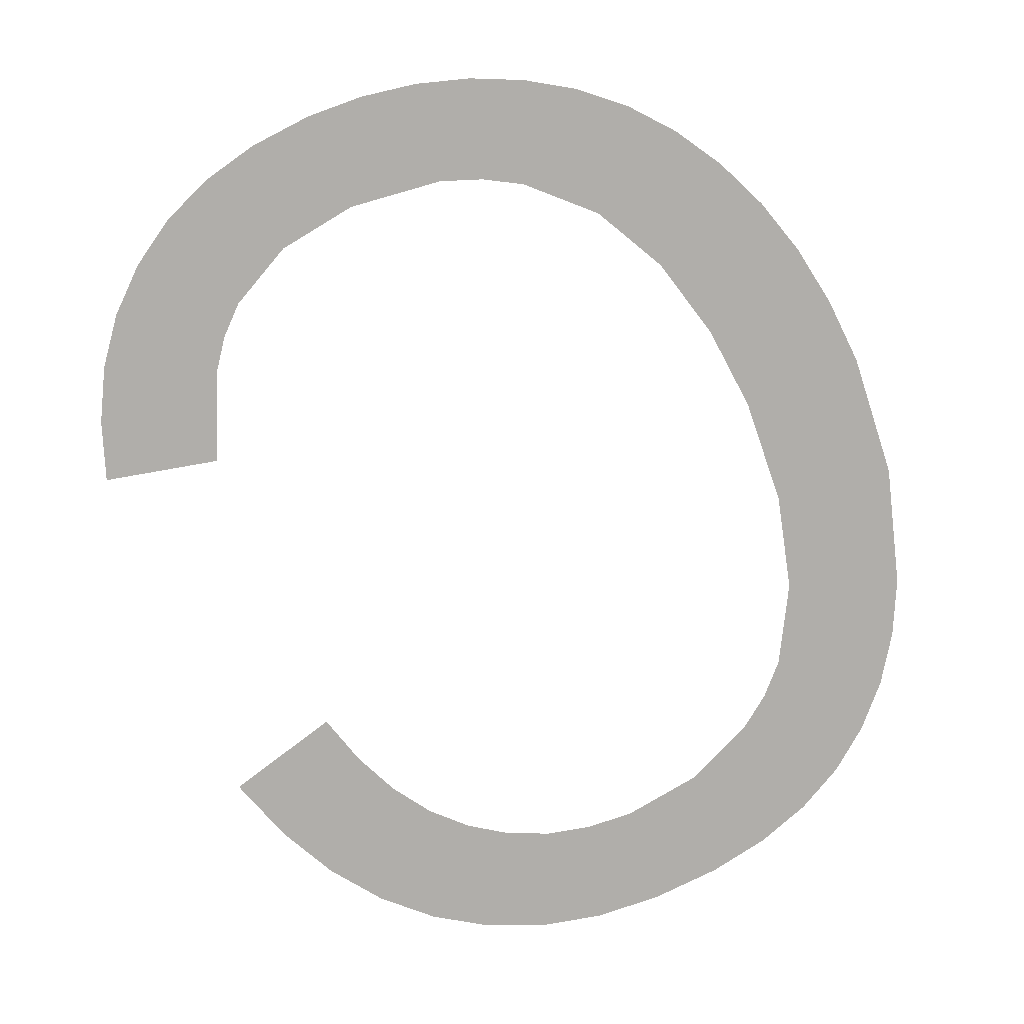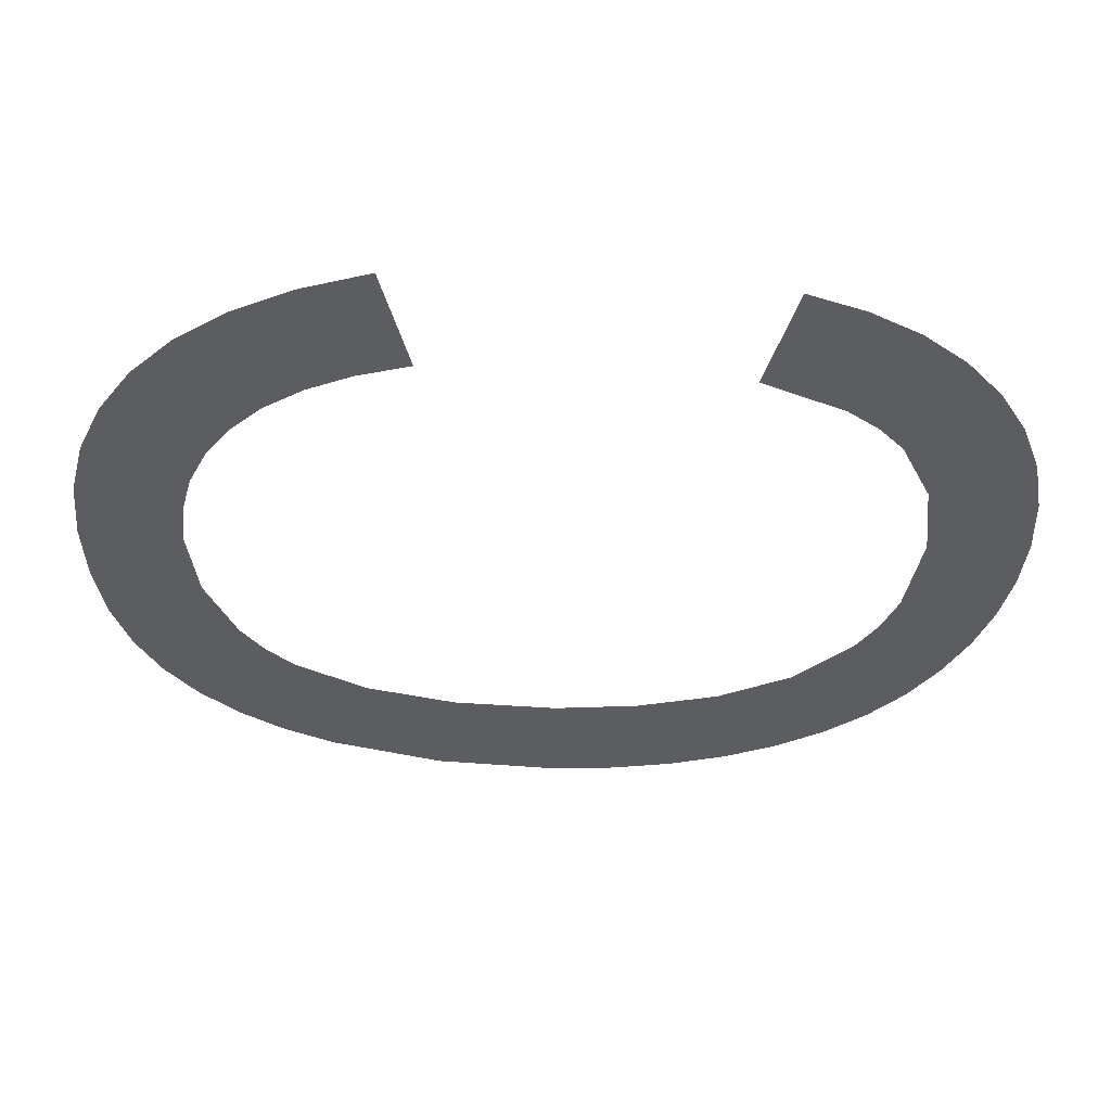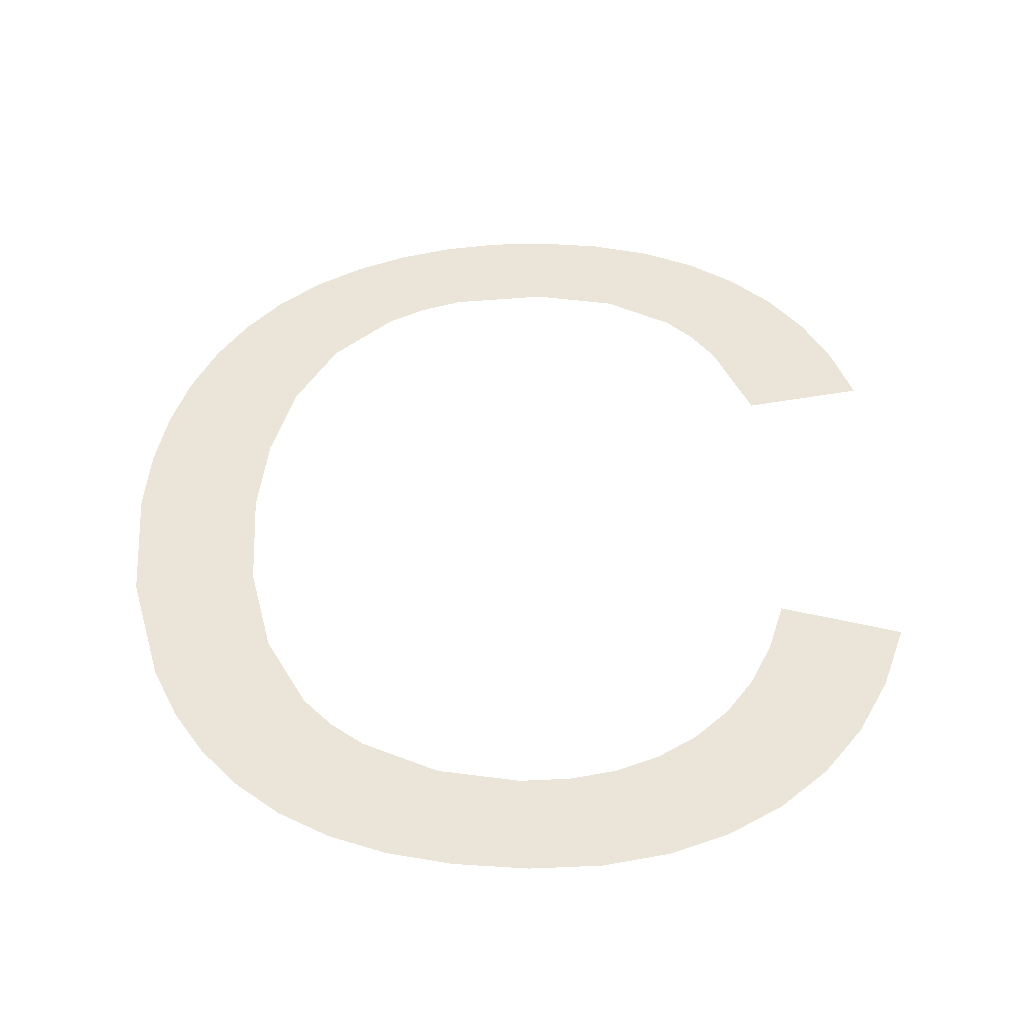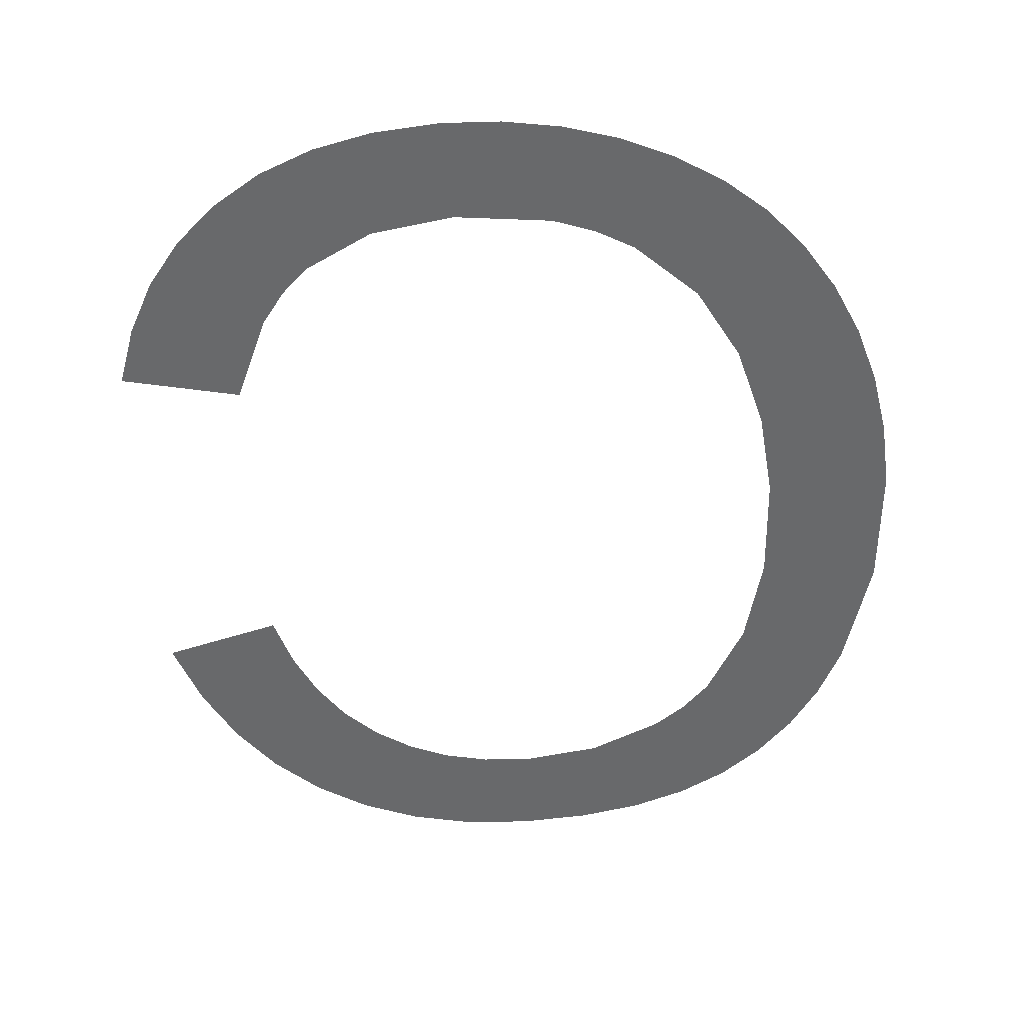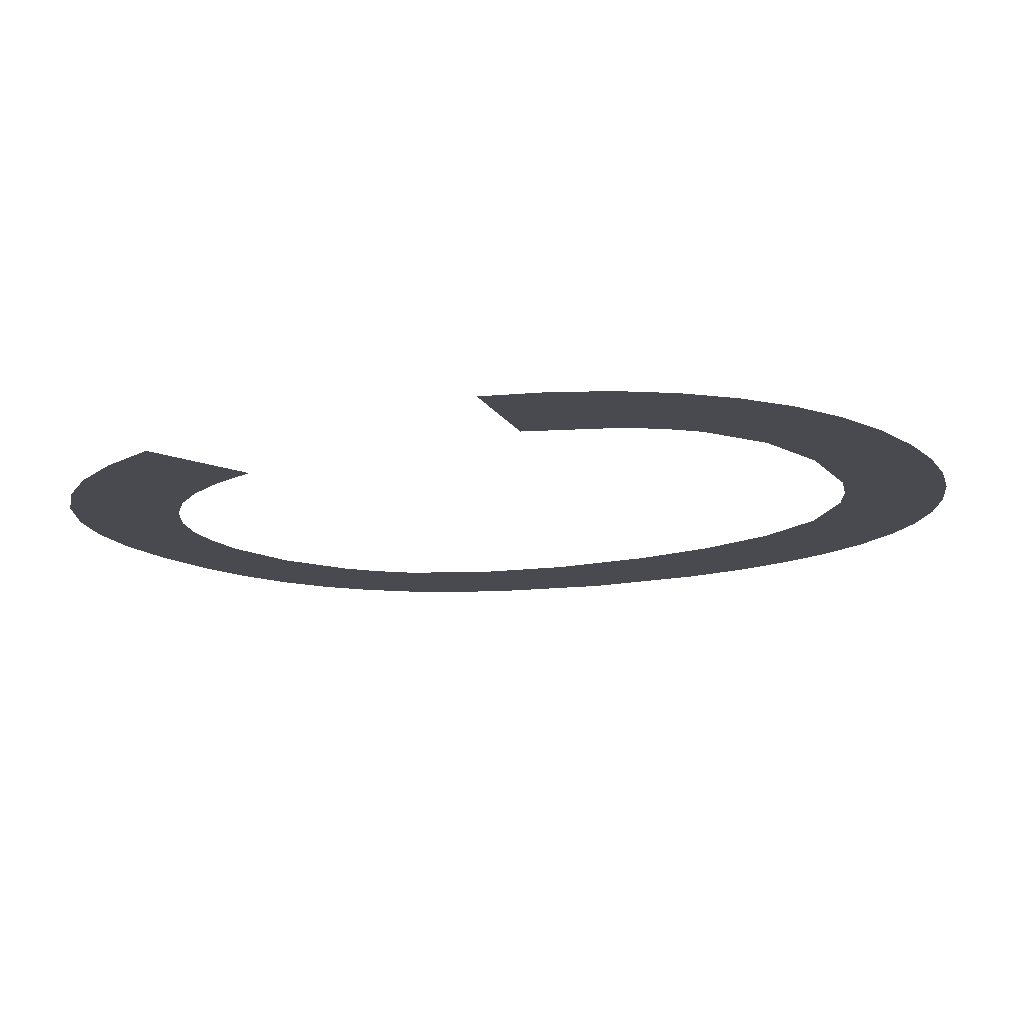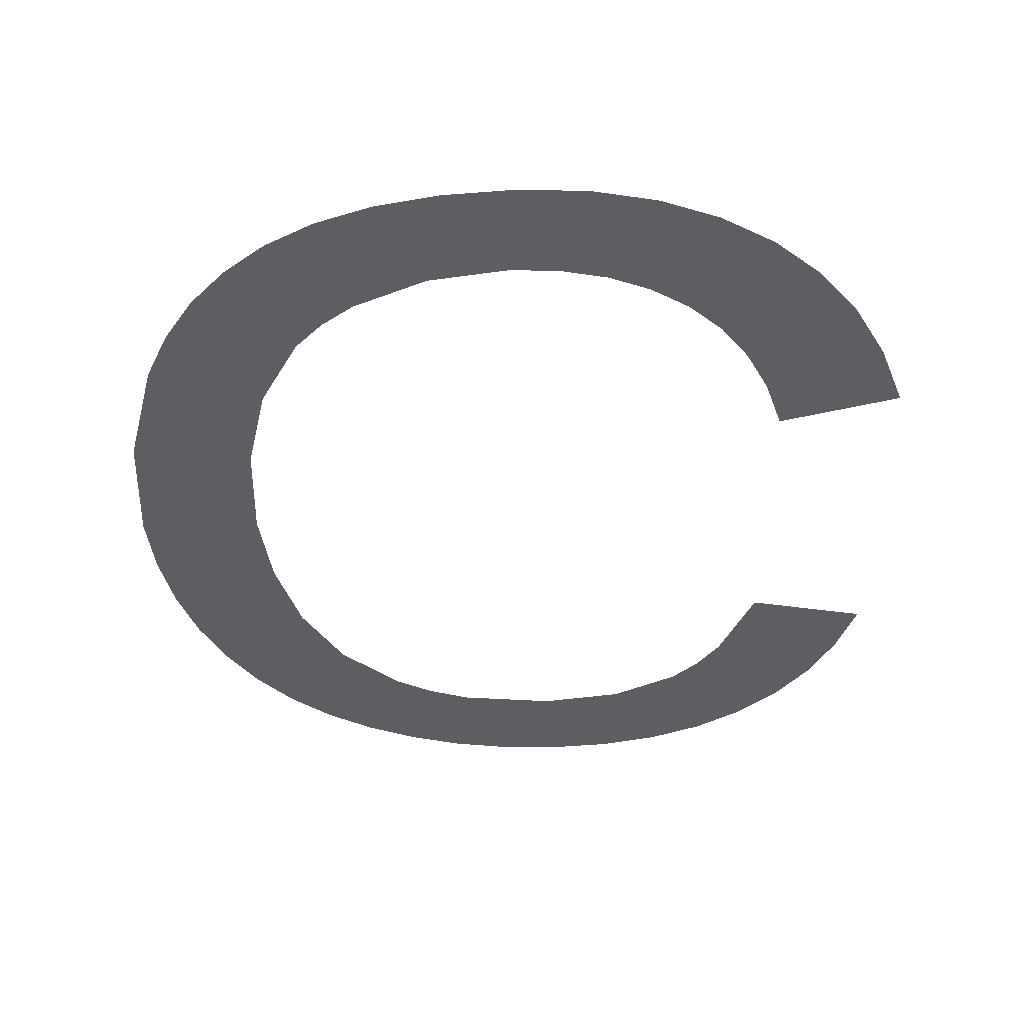
<metadata>
{"format":"obj","ext":"obj","renderer":"f3d","projection":"perspective","resolution":1024,"background":"white","views":[{"elev":-77.7,"azim":-156.6,"up":"+Z"},{"elev":-36.7,"azim":88.4,"up":"+Z"},{"elev":44.7,"azim":1.2,"up":"+Z"},{"elev":-52.6,"azim":-174.9,"up":"+Z"},{"elev":-13.6,"azim":122.1,"up":"+Z"},{"elev":-38.7,"azim":2.7,"up":"+Z"}]}
</metadata>
<code>
o #ID504
v -0.1748 0.1774 0.5964
v -0.1748 0.176 0.5964
v -0.1748 0.1755 0.5964
v -0.1746 0.1777 0.5964
v -0.1746 0.1765 0.5964
v -0.1744 0.1769 0.5964
v -0.1743 0.1778 0.5964
v -0.1741 0.1773 0.5964
v -0.174 0.178 0.5964
v -0.1739 0.1774 0.5964
v -0.1737 0.1781 0.5964
v -0.1736 0.1775 0.5964
v -0.1734 0.1781 0.5964
v -0.1731 0.1776 0.5964
v -0.1731 0.1781 0.5964
v -0.1726 0.1775 0.5964
v -0.1727 0.1781 0.5964
v -0.1724 0.178 0.5964
v -0.1722 0.1773 0.5964
v -0.1721 0.1779 0.5964
v -0.1721 0.1772 0.5964
v -0.1719 0.177 0.5964
v -0.1718 0.1777 0.5964
v -0.1717 0.1765 0.5964
v -0.1715 0.1775 0.5964
v -0.1711 0.1766 0.5964
v -0.1713 0.1773 0.5964
v -0.1712 0.177 0.5964
v -0.1755 0.1759 0.5964
v -0.1754 0.1748 0.5964
v -0.1755 0.1755 0.5964
v -0.1754 0.1763 0.5964
v -0.1752 0.1741 0.5964
v -0.1753 0.1766 0.5964
v -0.1752 0.1769 0.5964
v -0.1751 0.1738 0.5964
v -0.175 0.1772 0.5964
v -0.1749 0.1736 0.5964
v -0.1747 0.1734 0.5964
v -0.1747 0.1749 0.5964
v -0.1746 0.1744 0.5964
v -0.1744 0.1732 0.5964
v -0.1744 0.174 0.5964
v -0.1742 0.173 0.5964
v -0.1742 0.1738 0.5964
v -0.174 0.1737 0.5964
v -0.1738 0.1729 0.5964
v -0.1736 0.1735 0.5964
v -0.1735 0.1729 0.5964
v -0.1731 0.1734 0.5964
v -0.1731 0.1728 0.5964
v -0.1729 0.1734 0.5964
v -0.1727 0.1729 0.5964
v -0.1726 0.1735 0.5964
v -0.1723 0.1729 0.5964
v -0.1724 0.1736 0.5964
v -0.1722 0.1737 0.5964
v -0.172 0.1731 0.5964
v -0.172 0.1739 0.5964
v -0.1717 0.1733 0.5964
v -0.1718 0.1742 0.5964
v -0.1717 0.1744 0.5964
v -0.1715 0.1735 0.5964
v -0.1716 0.1747 0.5964
v -0.171 0.1745 0.5964
v -0.1713 0.1738 0.5964
v -0.1711 0.1742 0.5964
v -0.1711 0.1742 0.5964
v -0.171 0.1745 0.5964
v -0.1713 0.1738 0.5964
v -0.1715 0.1735 0.5964
v -0.1716 0.1747 0.5964
v -0.1717 0.1744 0.5964
v -0.1717 0.1733 0.5964
v -0.1718 0.1742 0.5964
v -0.172 0.1739 0.5964
v -0.172 0.1731 0.5964
v -0.1722 0.1737 0.5964
v -0.1723 0.1729 0.5964
v -0.1724 0.1736 0.5964
v -0.1726 0.1735 0.5964
v -0.1727 0.1729 0.5964
v -0.1729 0.1734 0.5964
v -0.1731 0.1728 0.5964
v -0.1731 0.1734 0.5964
v -0.1735 0.1729 0.5964
v -0.1736 0.1735 0.5964
v -0.1738 0.1729 0.5964
v -0.174 0.1737 0.5964
v -0.1742 0.173 0.5964
v -0.1742 0.1738 0.5964
v -0.1744 0.174 0.5964
v -0.1744 0.1732 0.5964
v -0.1746 0.1744 0.5964
v -0.1747 0.1734 0.5964
v -0.1747 0.1749 0.5964
v -0.1748 0.1755 0.5964
v -0.1749 0.1736 0.5964
v -0.1748 0.1774 0.5964
v -0.175 0.1772 0.5964
v -0.1751 0.1738 0.5964
v -0.1752 0.1769 0.5964
v -0.1752 0.1741 0.5964
v -0.1753 0.1766 0.5964
v -0.1754 0.1763 0.5964
v -0.1754 0.1748 0.5964
v -0.1755 0.1759 0.5964
v -0.1755 0.1755 0.5964
v -0.1712 0.177 0.5964
v -0.1713 0.1773 0.5964
v -0.1711 0.1766 0.5964
v -0.1715 0.1775 0.5964
v -0.1717 0.1765 0.5964
v -0.1718 0.1777 0.5964
v -0.1719 0.177 0.5964
v -0.1721 0.1779 0.5964
v -0.1721 0.1772 0.5964
v -0.1722 0.1773 0.5964
v -0.1724 0.178 0.5964
v -0.1726 0.1775 0.5964
v -0.1727 0.1781 0.5964
v -0.1731 0.1781 0.5964
v -0.1731 0.1776 0.5964
v -0.1734 0.1781 0.5964
v -0.1736 0.1775 0.5964
v -0.1737 0.1781 0.5964
v -0.1739 0.1774 0.5964
v -0.174 0.178 0.5964
v -0.1741 0.1773 0.5964
v -0.1743 0.1778 0.5964
v -0.1744 0.1769 0.5964
v -0.1746 0.1777 0.5964
v -0.1746 0.1765 0.5964
v -0.1748 0.176 0.5964
f 1 2 3
f 2 1 4
f 2 4 5
f 5 4 6
f 6 4 7
f 6 7 8
f 8 7 9
f 8 9 10
f 10 9 11
f 10 11 12
f 12 11 13
f 12 13 14
f 14 13 15
f 14 15 16
f 16 15 17
f 16 17 18
f 16 18 19
f 19 18 20
f 19 20 21
f 21 20 22
f 22 20 23
f 22 23 24
f 24 23 25
f 24 25 26
f 26 25 27
f 26 27 28
f 29 30 31
f 30 29 32
f 30 32 33
f 33 32 34
f 33 34 35
f 33 35 36
f 36 35 37
f 36 37 38
f 38 37 1
f 38 1 3
f 38 3 39
f 39 3 40
f 39 40 41
f 39 41 42
f 42 41 43
f 42 43 44
f 44 43 45
f 44 45 46
f 44 46 47
f 47 46 48
f 47 48 49
f 49 48 50
f 49 50 51
f 51 50 52
f 51 52 53
f 53 52 54
f 53 54 55
f 55 54 56
f 55 56 57
f 55 57 58
f 58 57 59
f 58 59 60
f 60 59 61
f 60 61 62
f 60 62 63
f 63 62 64
f 63 64 65
f 63 65 66
f 66 65 67
f 68 69 70
f 70 69 71
f 69 72 71
f 72 73 71
f 71 73 74
f 73 75 74
f 75 76 74
f 74 76 77
f 76 78 77
f 77 78 79
f 78 80 79
f 80 81 79
f 79 81 82
f 81 83 82
f 82 83 84
f 83 85 84
f 84 85 86
f 85 87 86
f 86 87 88
f 87 89 88
f 88 89 90
f 89 91 90
f 91 92 90
f 90 92 93
f 92 94 93
f 93 94 95
f 94 96 95
f 96 97 95
f 95 97 98
f 97 99 98
f 99 100 98
f 98 100 101
f 100 102 101
f 101 102 103
f 102 104 103
f 104 105 103
f 103 105 106
f 105 107 106
f 108 106 107
f 109 110 111
f 110 112 111
f 111 112 113
f 112 114 113
f 113 114 115
f 114 116 115
f 115 116 117
f 117 116 118
f 116 119 118
f 118 119 120
f 119 121 120
f 121 122 120
f 120 122 123
f 122 124 123
f 123 124 125
f 124 126 125
f 125 126 127
f 126 128 127
f 127 128 129
f 128 130 129
f 129 130 131
f 130 132 131
f 131 132 133
f 133 132 134
f 132 99 134
f 97 134 99

</code>
